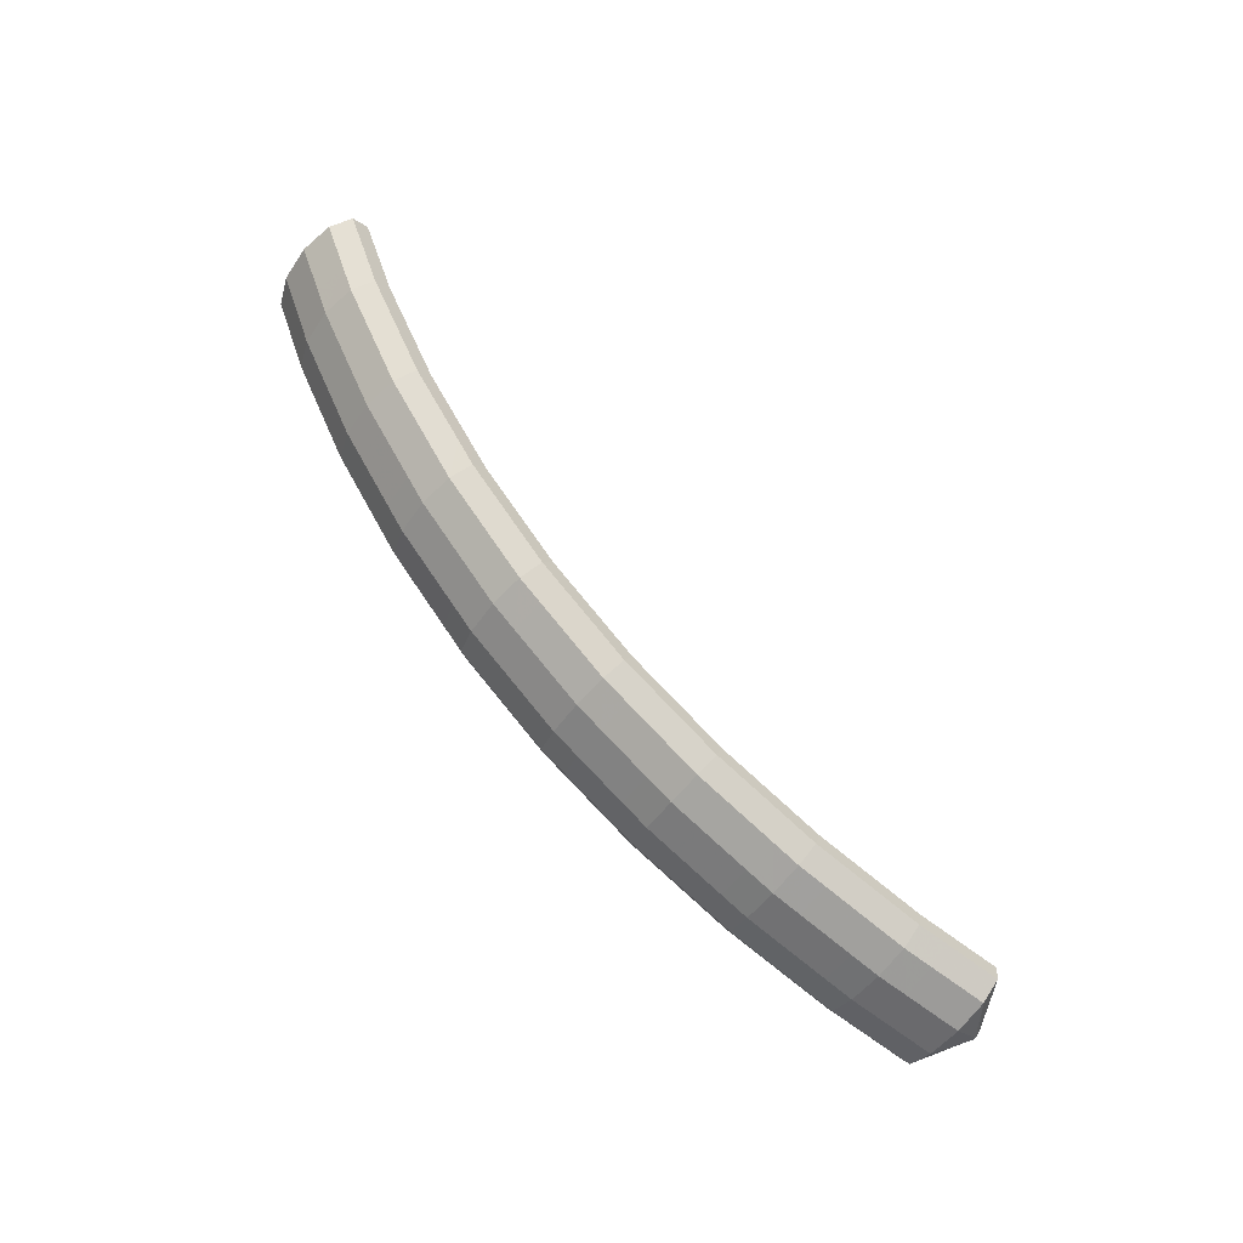
<metadata>
{"format":"obj","ext":"obj","renderer":"f3d","projection":"perspective","resolution":1024,"background":"white","views":[{"elev":79.3,"azim":28.8,"up":"+Y"}]}
</metadata>
<code>
g tube1
v 160.8 100.8 190.5
v 160.7 100.6 190.7
v 160.7 100.7 191
v 160.7 100.8 191.3
v 160.8 101.1 191.4
v 160.8 101.3 191.3
v 160.9 101.5 191.1
v 160.9 101.6 190.8
v 160.9 101.5 190.6
v 160.9 101.3 190.4
v 160.8 101 190.4
v 160.8 100.8 190.5
v 158.6 99.87 188.9
v 158 98.28 191
v 157.7 97.73 193.1
v 157.8 98.41 194.4
v 158.2 100.1 194.5
v 158.8 102.3 193.4
v 159.4 104.2 191.5
v 159.9 105.3 189.3
v 160 105.2 187.5
v 159.8 104 186.8
v 159.2 102 187.3
v 158.6 99.87 188.9
v 156.6 100.3 188.7
v 156.1 98.75 190.9
v 155.8 98.21 192.9
v 155.8 98.89 194.2
v 156.2 100.6 194.3
v 156.8 102.7 193.2
v 157.5 104.7 191.3
v 157.9 105.8 189.1
v 158 105.7 187.4
v 157.8 104.5 186.7
v 157.3 102.5 187.2
v 156.6 100.3 188.7
v 154.7 100.8 188.6
v 154.1 99.23 190.7
v 153.8 98.69 192.8
v 153.9 99.36 194
v 154.2 101 194.2
v 154.9 103.2 193.1
v 155.5 105.2 191.1
v 155.9 106.3 189
v 156.1 106.2 187.2
v 155.8 105 186.5
v 155.3 103 187
v 154.7 100.8 188.6
v 152.8 101.3 188.4
v 152.2 99.68 190.6
v 151.9 99.15 192.6
v 151.9 99.84 193.9
v 152.2 101.5 194
v 152.8 103.7 192.9
v 153.4 105.7 191
v 153.9 106.8 188.8
v 154.1 106.7 187.1
v 153.9 105.4 186.3
v 153.4 103.4 186.8
v 152.8 101.3 188.4
v 150.9 101.6 188.1
v 150.3 100 190.3
v 149.9 99.49 192.3
v 149.9 100.2 193.6
v 150.2 101.9 193.7
v 150.7 104.1 192.6
v 151.3 106 190.7
v 151.8 107.1 188.5
v 152.1 107 186.8
v 152 105.8 186.1
v 151.5 103.7 186.6
v 150.9 101.6 188.1
v 148.9 101.9 187.8
v 148.3 100.4 190
v 148 99.83 192
v 147.9 100.5 193.3
v 148.2 102.2 193.4
v 148.7 104.4 192.3
v 149.3 106.4 190.4
v 149.9 107.5 188.2
v 150.1 107.4 186.5
v 150 106.1 185.8
v 149.6 104.1 186.3
v 148.9 101.9 187.8
v 147 102.3 187.6
v 146.4 100.7 189.7
v 146 100.2 191.7
v 145.9 100.9 193
v 146.2 102.6 193.1
v 146.7 104.8 192
v 147.4 106.7 190.1
v 147.9 107.8 187.9
v 148.1 107.7 186.2
v 148 106.5 185.5
v 147.6 104.4 186
v 147 102.3 187.6
v 145.1 102.6 187.3
v 144.5 101 189.4
v 144 100.5 191.4
v 143.9 101.2 192.7
v 144.1 102.9 192.8
v 144.6 105.1 191.7
v 145.3 107.1 189.7
v 145.8 108.2 187.6
v 146.1 108.1 185.9
v 146.1 106.8 185.2
v 145.7 104.8 185.7
v 145.1 102.6 187.3
v 143.3 102.8 186.9
v 142.6 101.2 189
v 142.1 100.7 191
v 141.9 101.4 192.2
v 142.1 103.2 192.3
v 142.5 105.3 191.2
v 143.2 107.3 189.3
v 143.8 108.4 187.1
v 144.1 108.3 185.4
v 144.2 107 184.7
v 143.8 104.9 185.3
v 143.3 102.8 186.9
v 141.3 103 186.4
v 140.7 101.4 188.6
v 140.2 100.9 190.6
v 139.9 101.6 191.8
v 140.1 103.3 191.9
v 140.6 105.5 190.8
v 141.2 107.5 188.8
v 141.8 108.6 186.7
v 142.2 108.5 185
v 142.2 107.2 184.3
v 141.9 105.1 184.8
v 141.3 103 186.4
v 139.3 103.2 186
v 138.7 101.6 188.1
v 138.2 101.1 190.1
v 138 101.8 191.4
v 138.1 103.5 191.4
v 138.6 105.7 190.3
v 139.2 107.7 188.4
v 139.8 108.8 186.2
v 140.2 108.6 184.5
v 140.2 107.4 183.9
v 139.9 105.3 184.4
v 139.3 103.2 186
v 137.5 103.4 185.6
v 136.8 101.8 187.7
v 136.3 101.3 189.7
v 136 102 190.9
v 136.1 103.7 191
v 136.5 105.9 189.9
v 137.1 107.9 187.9
v 137.7 109 185.8
v 138.2 108.8 184.1
v 138.3 107.6 183.4
v 138 105.5 184
v 137.5 103.4 185.6
v 135.7 103.4 185
v 135 101.8 187.1
v 134.4 101.3 189.1
v 134 102 190.3
v 134 103.8 190.3
v 134.4 106 189.2
v 135 107.9 187.3
v 135.7 109 185.1
v 136.2 108.9 183.5
v 136.4 107.6 182.8
v 136.2 105.5 183.4
v 135.7 103.4 185
v 133.7 103.4 184.4
v 133.1 101.8 186.5
v 132.4 101.3 188.5
v 132.1 102.1 189.7
v 132.1 103.8 189.7
v 132.5 106 188.6
v 133.1 107.9 186.7
v 133.8 109 184.5
v 134.3 108.9 182.9
v 134.5 107.6 182.2
v 134.3 105.6 182.8
v 133.7 103.4 184.4
v 131.8 103.4 183.8
v 131.1 101.9 185.9
v 130.5 101.4 187.9
v 130.1 102.1 189.1
v 130.2 103.8 189.1
v 130.5 106 188
v 131.2 108 186.1
v 131.8 109 183.9
v 132.3 108.9 182.3
v 132.5 107.6 181.6
v 132.3 105.6 182.2
v 131.8 103.4 183.8
v 130 103.5 183.2
v 129.3 101.9 185.4
v 128.6 101.4 187.3
v 128.2 102.1 188.5
v 128.1 103.9 188.5
v 128.5 106 187.4
v 129.1 108 185.4
v 129.8 109.1 183.3
v 130.4 108.9 181.7
v 130.7 107.7 181.1
v 130.5 105.6 181.6
v 130 103.5 183.2
v 128.3 103.3 182.5
v 127.5 101.7 184.6
v 126.8 101.2 186.6
v 126.3 102 187.7
v 126.1 103.7 187.7
v 126.4 105.9 186.5
v 127.1 107.8 184.6
v 127.8 108.9 182.5
v 128.5 108.8 180.9
v 128.8 107.5 180.3
v 128.8 105.5 180.9
v 128.3 103.3 182.5
v 126.4 103.2 181.8
v 125.7 101.6 183.9
v 124.9 101.1 185.8
v 124.4 101.8 187
v 124.3 103.5 186.9
v 124.6 105.7 185.8
v 125.2 107.7 183.8
v 126 108.8 181.7
v 126.6 108.6 180.1
v 127 107.4 179.6
v 126.9 105.3 180.2
v 126.4 103.2 181.8
v 124.5 103 181
v 123.8 101.4 183.1
v 123.1 100.9 185.1
v 122.5 101.7 186.2
v 122.4 103.4 186.2
v 122.7 105.6 185
v 123.3 107.5 183.1
v 124.1 108.6 181
v 124.7 108.5 179.4
v 125.1 107.2 178.8
v 125 105.2 179.4
v 124.5 103 181
v 122.8 102.9 180.3
v 122 101.3 182.4
v 121.2 100.8 184.3
v 120.6 101.5 185.4
v 120.4 103.2 185.4
v 120.7 105.4 184.2
v 121.3 107.3 182.3
v 122.1 108.4 180.2
v 122.8 108.3 178.6
v 123.3 107.1 178.1
v 123.2 105 178.7
v 122.8 102.9 180.3
v 121.1 102.6 179.5
v 120.4 101 181.6
v 119.5 100.5 183.4
v 118.8 101.2 184.5
v 118.5 102.9 184.4
v 118.8 105.1 183.2
v 119.4 107 181.3
v 120.2 108.1 179.2
v 121 108 177.7
v 121.5 106.7 177.2
v 121.6 104.7 177.8
v 121.1 102.6 179.5
v 119.4 102.2 178.6
v 118.6 100.7 180.6
v 117.7 100.1 182.5
v 117 100.8 183.6
v 116.8 102.5 183.5
v 117 104.7 182.3
v 117.6 106.7 180.4
v 118.4 107.8 178.3
v 119.2 107.7 176.8
v 119.7 106.4 176.3
v 119.8 104.4 176.9
v 119.4 102.2 178.6
v 117.6 101.9 177.6
v 116.8 100.3 179.7
v 115.9 99.8 181.6
v 115.3 100.5 182.7
v 115 102.2 182.6
v 115.2 104.4 181.4
v 115.8 106.3 179.5
v 116.7 107.4 177.4
v 117.5 107.3 175.9
v 118 106.1 175.3
v 118 104.1 176
v 117.6 101.9 177.6
v 115.9 101.6 176.8
v 115.1 100 178.9
v 114.2 99.48 180.7
v 113.5 100.2 181.8
v 113.1 101.9 181.6
v 113.3 104 180.4
v 113.9 106 178.5
v 114.8 107.1 176.4
v 115.7 107 174.9
v 116.2 105.8 174.5
v 116.3 103.7 175.2
v 115.9 101.6 176.8
v 114.4 101.1 175.8
v 113.6 99.54 177.9
v 112.6 98.99 179.7
v 111.8 99.66 180.7
v 111.4 101.3 180.6
v 111.5 103.5 179.3
v 112.1 105.4 177.4
v 113 106.6 175.4
v 114 106.5 173.9
v 114.6 105.3 173.5
v 114.8 103.3 174.2
v 114.4 101.1 175.8
v 112.7 100.6 174.8
v 111.9 99.03 176.9
v 110.9 98.49 178.7
v 110.1 99.16 179.7
v 109.7 100.8 179.5
v 109.8 103 178.3
v 110.4 104.9 176.3
v 111.4 106.1 174.3
v 112.3 106 172.8
v 112.9 104.8 172.4
v 113.1 102.8 173.1
v 112.7 100.6 174.8
v 111 100.1 173.7
v 110.2 98.53 175.8
v 109.3 97.98 177.6
v 108.4 98.65 178.6
v 108 100.3 178.5
v 108.1 102.5 177.2
v 108.8 104.4 175.3
v 109.7 105.5 173.3
v 110.6 105.5 171.8
v 111.3 104.3 171.4
v 111.4 102.3 172.1
v 111 100.1 173.7
v 109.5 99.66 172.8
v 108.7 98.06 174.8
v 107.6 97.5 176.6
v 106.7 98.15 177.6
v 106.3 99.81 177.4
v 106.4 101.9 176.1
v 107 103.9 174.2
v 108 105 172.2
v 109 105 170.7
v 109.7 103.8 170.4
v 109.9 101.8 171.1
v 109.5 99.66 172.8
v 108.1 99.05 171.7
v 107.2 97.44 173.7
v 106.1 96.86 175.5
v 105.2 97.48 176.4
v 104.7 99.12 176.2
v 104.7 101.3 174.9
v 105.4 103.2 172.9
v 106.4 104.3 171
v 107.4 104.3 169.6
v 108.2 103.1 169.2
v 108.4 101.2 170
v 108.1 99.05 171.7
v 106.5 98.39 170.5
v 105.7 96.79 172.6
v 104.6 96.2 174.3
v 103.7 96.83 175.2
v 103.1 98.47 175
v 103.2 100.6 173.7
v 103.8 102.5 171.8
v 104.8 103.7 169.8
v 105.9 103.7 168.4
v 106.6 102.5 168.1
v 106.9 100.5 168.9
v 106.5 98.39 170.5
v 105 97.74 169.4
v 104.1 96.13 171.4
v 103.1 95.55 173.2
v 102.1 96.17 174.1
v 101.6 97.81 173.9
v 101.7 99.94 172.6
v 102.3 101.9 170.6
v 103.3 103 168.7
v 104.3 103 167.3
v 105.1 101.8 166.9
v 105.3 99.86 167.7
v 105 97.74 169.4
v 103.5 97.13 168.3
v 102.7 95.51 170.3
v 101.6 94.91 172.1
v 100.6 95.51 172.9
v 99.99 97.13 172.7
v 100 99.24 171.3
v 100.7 101.2 169.4
v 101.7 102.3 167.5
v 102.8 102.3 166.1
v 103.6 101.2 165.8
v 103.9 99.24 166.6
v 103.5 97.13 168.3
v 102.2 96.39 167.1
v 101.3 94.77 169.2
v 100.2 94.14 170.8
v 99.15 94.72 171.7
v 98.53 96.31 171.4
v 98.53 98.41 170
v 99.16 100.4 168.1
v 100.2 101.5 166.2
v 101.4 101.6 164.9
v 102.2 100.4 164.6
v 102.5 98.5 165.4
v 102.2 96.39 167.1
v 100.8 95.6 165.9
v 99.94 93.98 167.9
v 98.8 93.36 169.6
v 97.75 93.93 170.4
v 97.13 95.53 170.1
v 97.13 97.63 168.8
v 97.76 99.57 166.8
v 98.81 100.7 164.9
v 99.96 100.8 163.6
v 100.8 99.64 163.3
v 101.1 97.71 164.2
v 100.8 95.6 165.9
v 99.41 94.82 164.7
v 98.54 93.19 166.7
v 97.39 92.57 168.4
v 96.35 93.15 169.2
v 95.72 94.74 168.9
v 95.73 96.84 167.5
v 96.36 98.79 165.6
v 97.41 99.96 163.7
v 98.55 99.98 162.4
v 99.42 98.85 162.1
v 99.74 96.93 163
v 99.41 94.82 164.7
v 96.64 95.25 164.2
v 96.52 95.12 164.4
v 96.33 95.12 164.6
v 96.13 95.26 164.8
v 95.98 95.5 164.8
v 95.93 95.76 164.7
v 95.99 95.95 164.5
v 96.15 96.02 164.3
v 96.35 95.95 164.1
v 96.54 95.75 164
v 96.64 95.49 164
v 96.64 95.25 164.2
f 1 2 14
f 14 13 1
f 2 3 15
f 15 14 2
f 3 4 16
f 16 15 3
f 4 5 17
f 17 16 4
f 5 6 18
f 18 17 5
f 6 7 19
f 19 18 6
f 7 8 20
f 20 19 7
f 8 9 21
f 21 20 8
f 9 10 22
f 22 21 9
f 10 11 23
f 23 22 10
f 11 12 24
f 24 23 11
f 13 14 26
f 26 25 13
f 14 15 27
f 27 26 14
f 15 16 28
f 28 27 15
f 16 17 29
f 29 28 16
f 17 18 30
f 30 29 17
f 18 19 31
f 31 30 18
f 19 20 32
f 32 31 19
f 20 21 33
f 33 32 20
f 21 22 34
f 34 33 21
f 22 23 35
f 35 34 22
f 23 24 36
f 36 35 23
f 25 26 38
f 38 37 25
f 26 27 39
f 39 38 26
f 27 28 40
f 40 39 27
f 28 29 41
f 41 40 28
f 29 30 42
f 42 41 29
f 30 31 43
f 43 42 30
f 31 32 44
f 44 43 31
f 32 33 45
f 45 44 32
f 33 34 46
f 46 45 33
f 34 35 47
f 47 46 34
f 35 36 48
f 48 47 35
f 37 38 50
f 50 49 37
f 38 39 51
f 51 50 38
f 39 40 52
f 52 51 39
f 40 41 53
f 53 52 40
f 41 42 54
f 54 53 41
f 42 43 55
f 55 54 42
f 43 44 56
f 56 55 43
f 44 45 57
f 57 56 44
f 45 46 58
f 58 57 45
f 46 47 59
f 59 58 46
f 47 48 60
f 60 59 47
f 49 50 62
f 62 61 49
f 50 51 63
f 63 62 50
f 51 52 64
f 64 63 51
f 52 53 65
f 65 64 52
f 53 54 66
f 66 65 53
f 54 55 67
f 67 66 54
f 55 56 68
f 68 67 55
f 56 57 69
f 69 68 56
f 57 58 70
f 70 69 57
f 58 59 71
f 71 70 58
f 59 60 72
f 72 71 59
f 61 62 74
f 74 73 61
f 62 63 75
f 75 74 62
f 63 64 76
f 76 75 63
f 64 65 77
f 77 76 64
f 65 66 78
f 78 77 65
f 66 67 79
f 79 78 66
f 67 68 80
f 80 79 67
f 68 69 81
f 81 80 68
f 69 70 82
f 82 81 69
f 70 71 83
f 83 82 70
f 71 72 84
f 84 83 71
f 73 74 86
f 86 85 73
f 74 75 87
f 87 86 74
f 75 76 88
f 88 87 75
f 76 77 89
f 89 88 76
f 77 78 90
f 90 89 77
f 78 79 91
f 91 90 78
f 79 80 92
f 92 91 79
f 80 81 93
f 93 92 80
f 81 82 94
f 94 93 81
f 82 83 95
f 95 94 82
f 83 84 96
f 96 95 83
f 85 86 98
f 98 97 85
f 86 87 99
f 99 98 86
f 87 88 100
f 100 99 87
f 88 89 101
f 101 100 88
f 89 90 102
f 102 101 89
f 90 91 103
f 103 102 90
f 91 92 104
f 104 103 91
f 92 93 105
f 105 104 92
f 93 94 106
f 106 105 93
f 94 95 107
f 107 106 94
f 95 96 108
f 108 107 95
f 97 98 110
f 110 109 97
f 98 99 111
f 111 110 98
f 99 100 112
f 112 111 99
f 100 101 113
f 113 112 100
f 101 102 114
f 114 113 101
f 102 103 115
f 115 114 102
f 103 104 116
f 116 115 103
f 104 105 117
f 117 116 104
f 105 106 118
f 118 117 105
f 106 107 119
f 119 118 106
f 107 108 120
f 120 119 107
f 109 110 122
f 122 121 109
f 110 111 123
f 123 122 110
f 111 112 124
f 124 123 111
f 112 113 125
f 125 124 112
f 113 114 126
f 126 125 113
f 114 115 127
f 127 126 114
f 115 116 128
f 128 127 115
f 116 117 129
f 129 128 116
f 117 118 130
f 130 129 117
f 118 119 131
f 131 130 118
f 119 120 132
f 132 131 119
f 121 122 134
f 134 133 121
f 122 123 135
f 135 134 122
f 123 124 136
f 136 135 123
f 124 125 137
f 137 136 124
f 125 126 138
f 138 137 125
f 126 127 139
f 139 138 126
f 127 128 140
f 140 139 127
f 128 129 141
f 141 140 128
f 129 130 142
f 142 141 129
f 130 131 143
f 143 142 130
f 131 132 144
f 144 143 131
f 133 134 146
f 146 145 133
f 134 135 147
f 147 146 134
f 135 136 148
f 148 147 135
f 136 137 149
f 149 148 136
f 137 138 150
f 150 149 137
f 138 139 151
f 151 150 138
f 139 140 152
f 152 151 139
f 140 141 153
f 153 152 140
f 141 142 154
f 154 153 141
f 142 143 155
f 155 154 142
f 143 144 156
f 156 155 143
f 145 146 158
f 158 157 145
f 146 147 159
f 159 158 146
f 147 148 160
f 160 159 147
f 148 149 161
f 161 160 148
f 149 150 162
f 162 161 149
f 150 151 163
f 163 162 150
f 151 152 164
f 164 163 151
f 152 153 165
f 165 164 152
f 153 154 166
f 166 165 153
f 154 155 167
f 167 166 154
f 155 156 168
f 168 167 155
f 157 158 170
f 170 169 157
f 158 159 171
f 171 170 158
f 159 160 172
f 172 171 159
f 160 161 173
f 173 172 160
f 161 162 174
f 174 173 161
f 162 163 175
f 175 174 162
f 163 164 176
f 176 175 163
f 164 165 177
f 177 176 164
f 165 166 178
f 178 177 165
f 166 167 179
f 179 178 166
f 167 168 180
f 180 179 167
f 169 170 182
f 182 181 169
f 170 171 183
f 183 182 170
f 171 172 184
f 184 183 171
f 172 173 185
f 185 184 172
f 173 174 186
f 186 185 173
f 174 175 187
f 187 186 174
f 175 176 188
f 188 187 175
f 176 177 189
f 189 188 176
f 177 178 190
f 190 189 177
f 178 179 191
f 191 190 178
f 179 180 192
f 192 191 179
f 181 182 194
f 194 193 181
f 182 183 195
f 195 194 182
f 183 184 196
f 196 195 183
f 184 185 197
f 197 196 184
f 185 186 198
f 198 197 185
f 186 187 199
f 199 198 186
f 187 188 200
f 200 199 187
f 188 189 201
f 201 200 188
f 189 190 202
f 202 201 189
f 190 191 203
f 203 202 190
f 191 192 204
f 204 203 191
f 193 194 206
f 206 205 193
f 194 195 207
f 207 206 194
f 195 196 208
f 208 207 195
f 196 197 209
f 209 208 196
f 197 198 210
f 210 209 197
f 198 199 211
f 211 210 198
f 199 200 212
f 212 211 199
f 200 201 213
f 213 212 200
f 201 202 214
f 214 213 201
f 202 203 215
f 215 214 202
f 203 204 216
f 216 215 203
f 205 206 218
f 218 217 205
f 206 207 219
f 219 218 206
f 207 208 220
f 220 219 207
f 208 209 221
f 221 220 208
f 209 210 222
f 222 221 209
f 210 211 223
f 223 222 210
f 211 212 224
f 224 223 211
f 212 213 225
f 225 224 212
f 213 214 226
f 226 225 213
f 214 215 227
f 227 226 214
f 215 216 228
f 228 227 215
f 217 218 230
f 230 229 217
f 218 219 231
f 231 230 218
f 219 220 232
f 232 231 219
f 220 221 233
f 233 232 220
f 221 222 234
f 234 233 221
f 222 223 235
f 235 234 222
f 223 224 236
f 236 235 223
f 224 225 237
f 237 236 224
f 225 226 238
f 238 237 225
f 226 227 239
f 239 238 226
f 227 228 240
f 240 239 227
f 229 230 242
f 242 241 229
f 230 231 243
f 243 242 230
f 231 232 244
f 244 243 231
f 232 233 245
f 245 244 232
f 233 234 246
f 246 245 233
f 234 235 247
f 247 246 234
f 235 236 248
f 248 247 235
f 236 237 249
f 249 248 236
f 237 238 250
f 250 249 237
f 238 239 251
f 251 250 238
f 239 240 252
f 252 251 239
f 241 242 254
f 254 253 241
f 242 243 255
f 255 254 242
f 243 244 256
f 256 255 243
f 244 245 257
f 257 256 244
f 245 246 258
f 258 257 245
f 246 247 259
f 259 258 246
f 247 248 260
f 260 259 247
f 248 249 261
f 261 260 248
f 249 250 262
f 262 261 249
f 250 251 263
f 263 262 250
f 251 252 264
f 264 263 251
f 253 254 266
f 266 265 253
f 254 255 267
f 267 266 254
f 255 256 268
f 268 267 255
f 256 257 269
f 269 268 256
f 257 258 270
f 270 269 257
f 258 259 271
f 271 270 258
f 259 260 272
f 272 271 259
f 260 261 273
f 273 272 260
f 261 262 274
f 274 273 261
f 262 263 275
f 275 274 262
f 263 264 276
f 276 275 263
f 265 266 278
f 278 277 265
f 266 267 279
f 279 278 266
f 267 268 280
f 280 279 267
f 268 269 281
f 281 280 268
f 269 270 282
f 282 281 269
f 270 271 283
f 283 282 270
f 271 272 284
f 284 283 271
f 272 273 285
f 285 284 272
f 273 274 286
f 286 285 273
f 274 275 287
f 287 286 274
f 275 276 288
f 288 287 275
f 277 278 290
f 290 289 277
f 278 279 291
f 291 290 278
f 279 280 292
f 292 291 279
f 280 281 293
f 293 292 280
f 281 282 294
f 294 293 281
f 282 283 295
f 295 294 282
f 283 284 296
f 296 295 283
f 284 285 297
f 297 296 284
f 285 286 298
f 298 297 285
f 286 287 299
f 299 298 286
f 287 288 300
f 300 299 287
f 289 290 302
f 302 301 289
f 290 291 303
f 303 302 290
f 291 292 304
f 304 303 291
f 292 293 305
f 305 304 292
f 293 294 306
f 306 305 293
f 294 295 307
f 307 306 294
f 295 296 308
f 308 307 295
f 296 297 309
f 309 308 296
f 297 298 310
f 310 309 297
f 298 299 311
f 311 310 298
f 299 300 312
f 312 311 299
f 301 302 314
f 314 313 301
f 302 303 315
f 315 314 302
f 303 304 316
f 316 315 303
f 304 305 317
f 317 316 304
f 305 306 318
f 318 317 305
f 306 307 319
f 319 318 306
f 307 308 320
f 320 319 307
f 308 309 321
f 321 320 308
f 309 310 322
f 322 321 309
f 310 311 323
f 323 322 310
f 311 312 324
f 324 323 311
f 313 314 326
f 326 325 313
f 314 315 327
f 327 326 314
f 315 316 328
f 328 327 315
f 316 317 329
f 329 328 316
f 317 318 330
f 330 329 317
f 318 319 331
f 331 330 318
f 319 320 332
f 332 331 319
f 320 321 333
f 333 332 320
f 321 322 334
f 334 333 321
f 322 323 335
f 335 334 322
f 323 324 336
f 336 335 323
f 325 326 338
f 338 337 325
f 326 327 339
f 339 338 326
f 327 328 340
f 340 339 327
f 328 329 341
f 341 340 328
f 329 330 342
f 342 341 329
f 330 331 343
f 343 342 330
f 331 332 344
f 344 343 331
f 332 333 345
f 345 344 332
f 333 334 346
f 346 345 333
f 334 335 347
f 347 346 334
f 335 336 348
f 348 347 335
f 337 338 350
f 350 349 337
f 338 339 351
f 351 350 338
f 339 340 352
f 352 351 339
f 340 341 353
f 353 352 340
f 341 342 354
f 354 353 341
f 342 343 355
f 355 354 342
f 343 344 356
f 356 355 343
f 344 345 357
f 357 356 344
f 345 346 358
f 358 357 345
f 346 347 359
f 359 358 346
f 347 348 360
f 360 359 347
f 349 350 362
f 362 361 349
f 350 351 363
f 363 362 350
f 351 352 364
f 364 363 351
f 352 353 365
f 365 364 352
f 353 354 366
f 366 365 353
f 354 355 367
f 367 366 354
f 355 356 368
f 368 367 355
f 356 357 369
f 369 368 356
f 357 358 370
f 370 369 357
f 358 359 371
f 371 370 358
f 359 360 372
f 372 371 359
f 361 362 374
f 374 373 361
f 362 363 375
f 375 374 362
f 363 364 376
f 376 375 363
f 364 365 377
f 377 376 364
f 365 366 378
f 378 377 365
f 366 367 379
f 379 378 366
f 367 368 380
f 380 379 367
f 368 369 381
f 381 380 368
f 369 370 382
f 382 381 369
f 370 371 383
f 383 382 370
f 371 372 384
f 384 383 371
f 373 374 386
f 386 385 373
f 374 375 387
f 387 386 374
f 375 376 388
f 388 387 375
f 376 377 389
f 389 388 376
f 377 378 390
f 390 389 377
f 378 379 391
f 391 390 378
f 379 380 392
f 392 391 379
f 380 381 393
f 393 392 380
f 381 382 394
f 394 393 381
f 382 383 395
f 395 394 382
f 383 384 396
f 396 395 383
f 385 386 398
f 398 397 385
f 386 387 399
f 399 398 386
f 387 388 400
f 400 399 387
f 388 389 401
f 401 400 388
f 389 390 402
f 402 401 389
f 390 391 403
f 403 402 390
f 391 392 404
f 404 403 391
f 392 393 405
f 405 404 392
f 393 394 406
f 406 405 393
f 394 395 407
f 407 406 394
f 395 396 408
f 408 407 395
f 397 398 410
f 410 409 397
f 398 399 411
f 411 410 398
f 399 400 412
f 412 411 399
f 400 401 413
f 413 412 400
f 401 402 414
f 414 413 401
f 402 403 415
f 415 414 402
f 403 404 416
f 416 415 403
f 404 405 417
f 417 416 404
f 405 406 418
f 418 417 405
f 406 407 419
f 419 418 406
f 407 408 420
f 420 419 407
f 409 410 422
f 422 421 409
f 410 411 423
f 423 422 410
f 411 412 424
f 424 423 411
f 412 413 425
f 425 424 412
f 413 414 426
f 426 425 413
f 414 415 427
f 427 426 414
f 415 416 428
f 428 427 415
f 416 417 429
f 429 428 416
f 417 418 430
f 430 429 417
f 418 419 431
f 431 430 418
f 419 420 432
f 432 431 419
f 421 422 434
f 434 433 421
f 422 423 435
f 435 434 422
f 423 424 436
f 436 435 423
f 424 425 437
f 437 436 424
f 425 426 438
f 438 437 425
f 426 427 439
f 439 438 426
f 427 428 440
f 440 439 427
f 428 429 441
f 441 440 428
f 429 430 442
f 442 441 429
f 430 431 443
f 443 442 430
f 431 432 444
f 444 443 431
g

</code>
